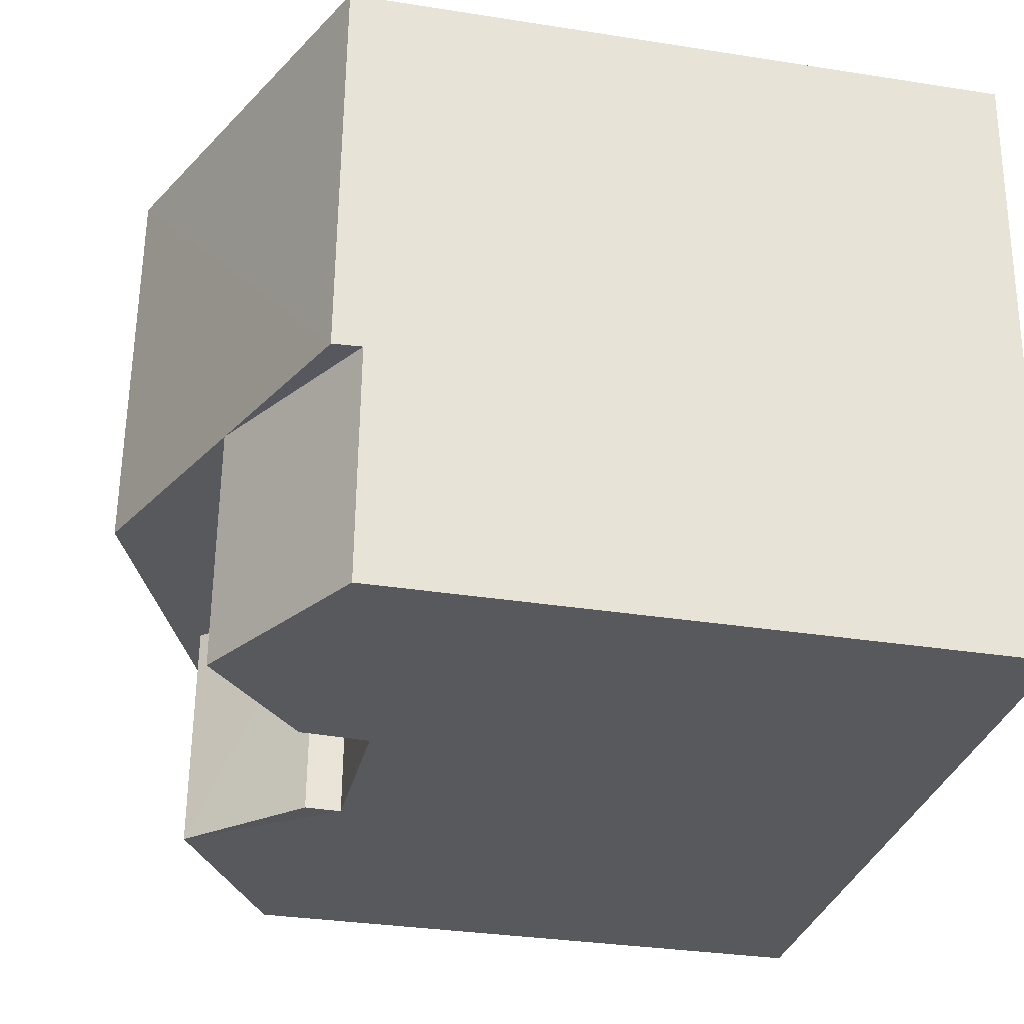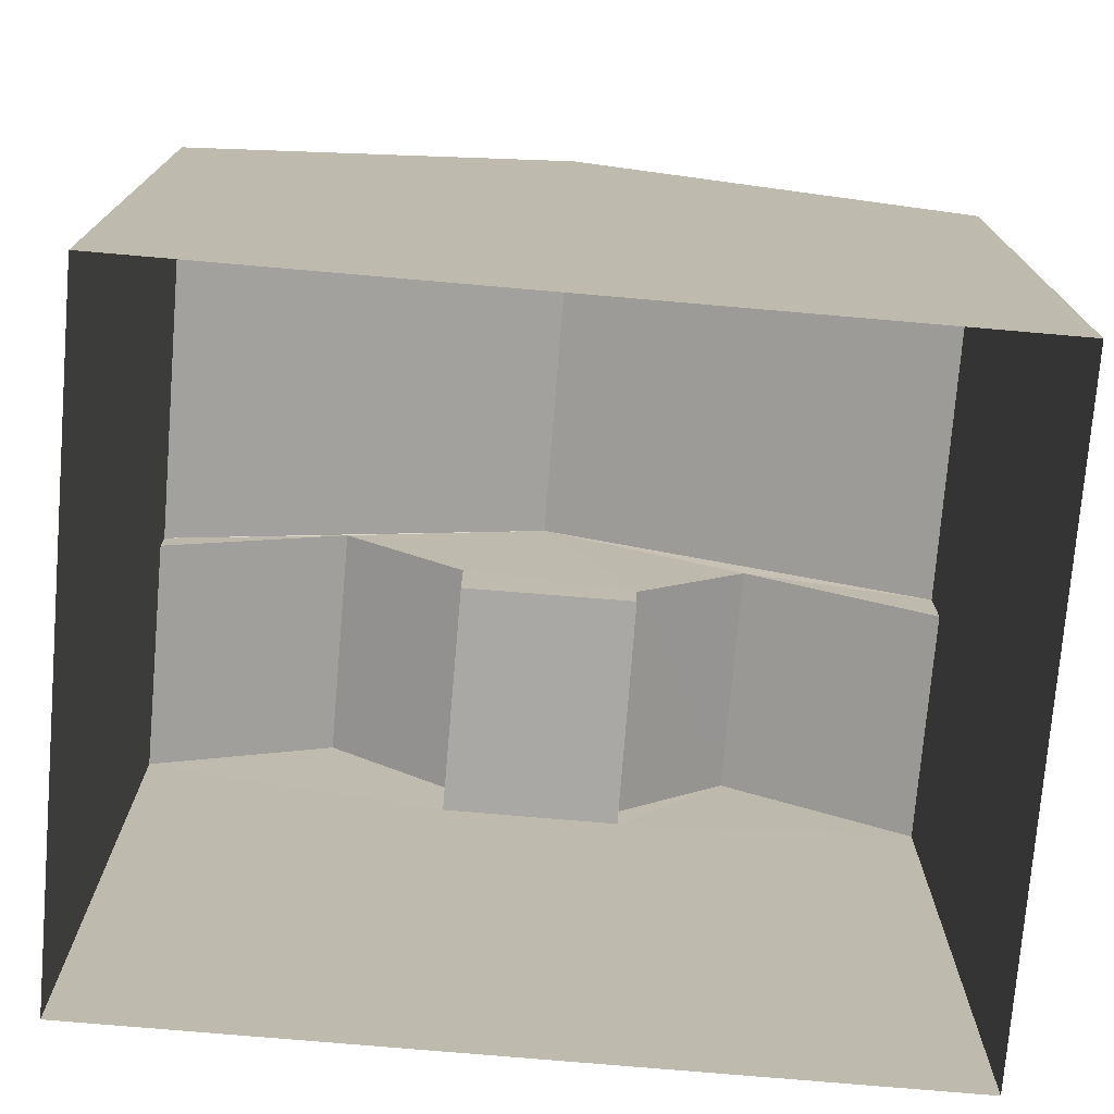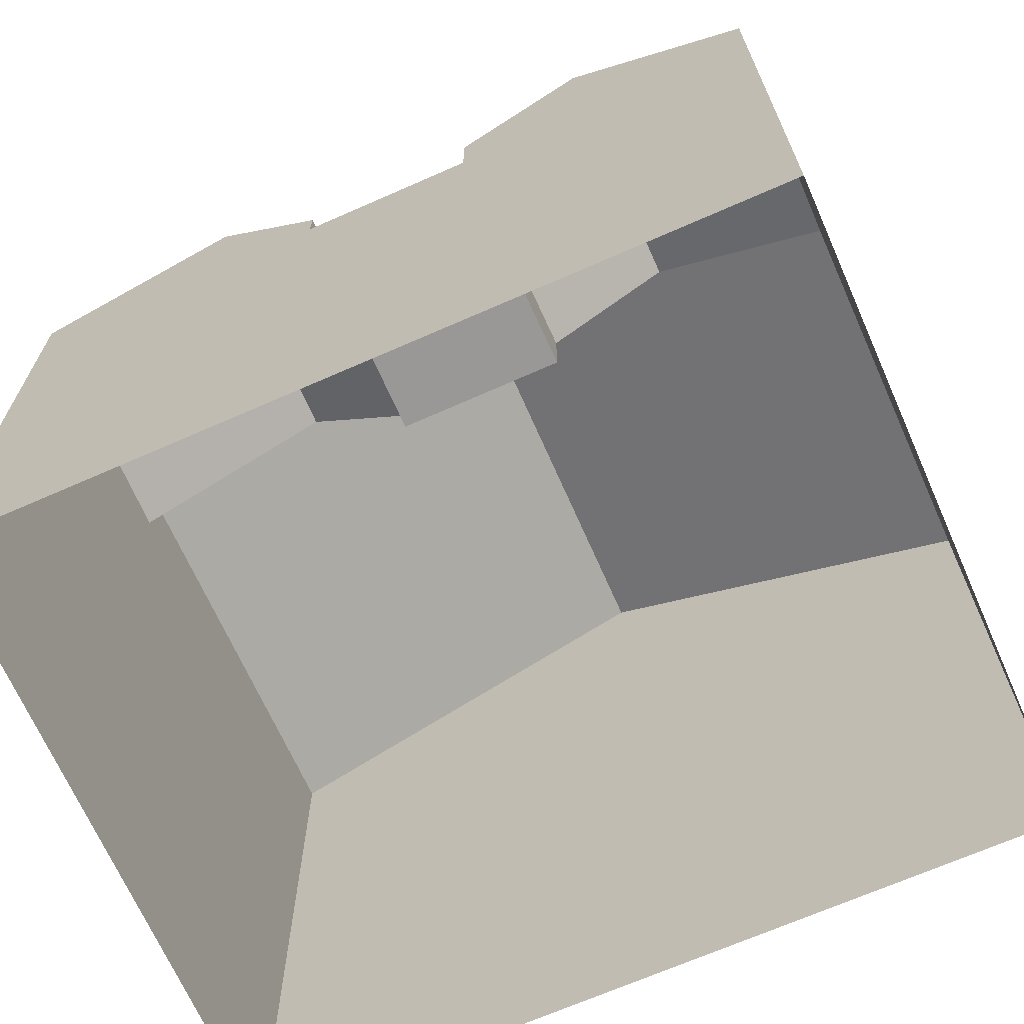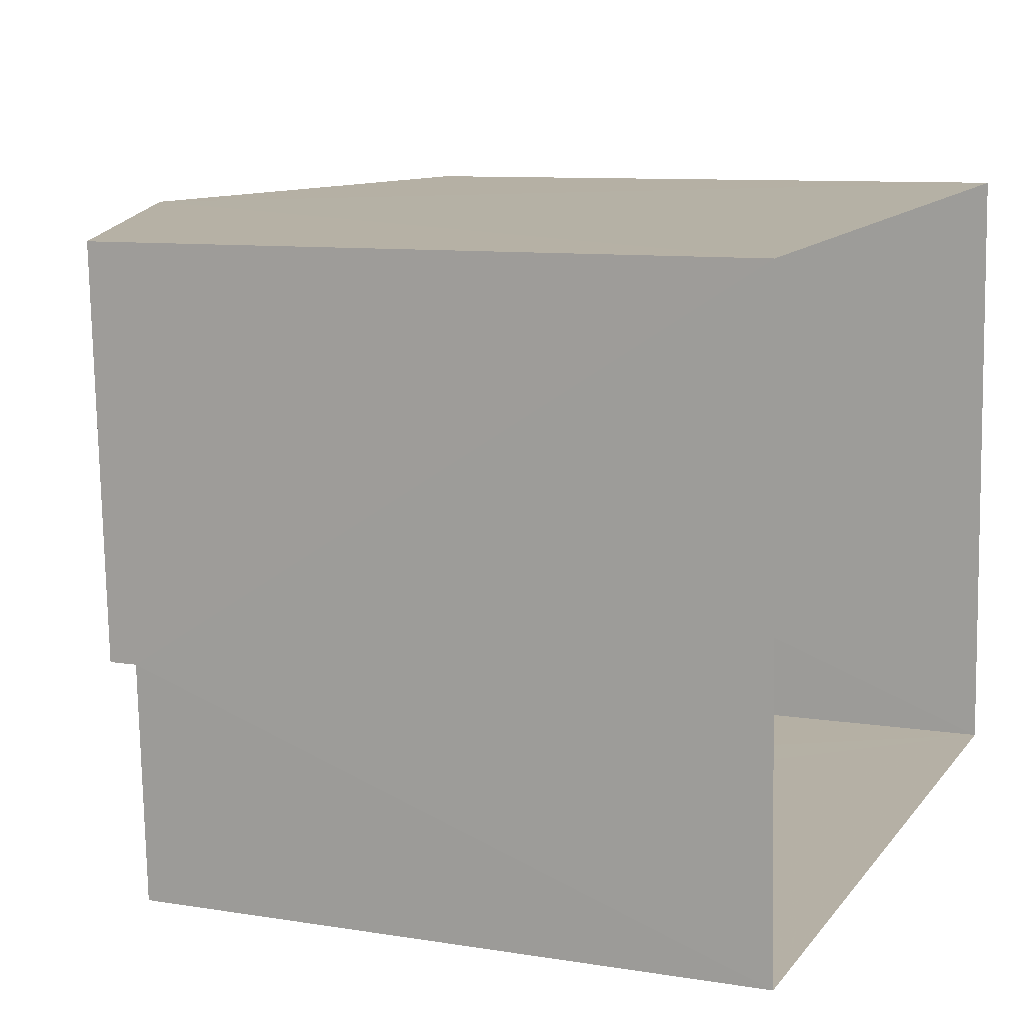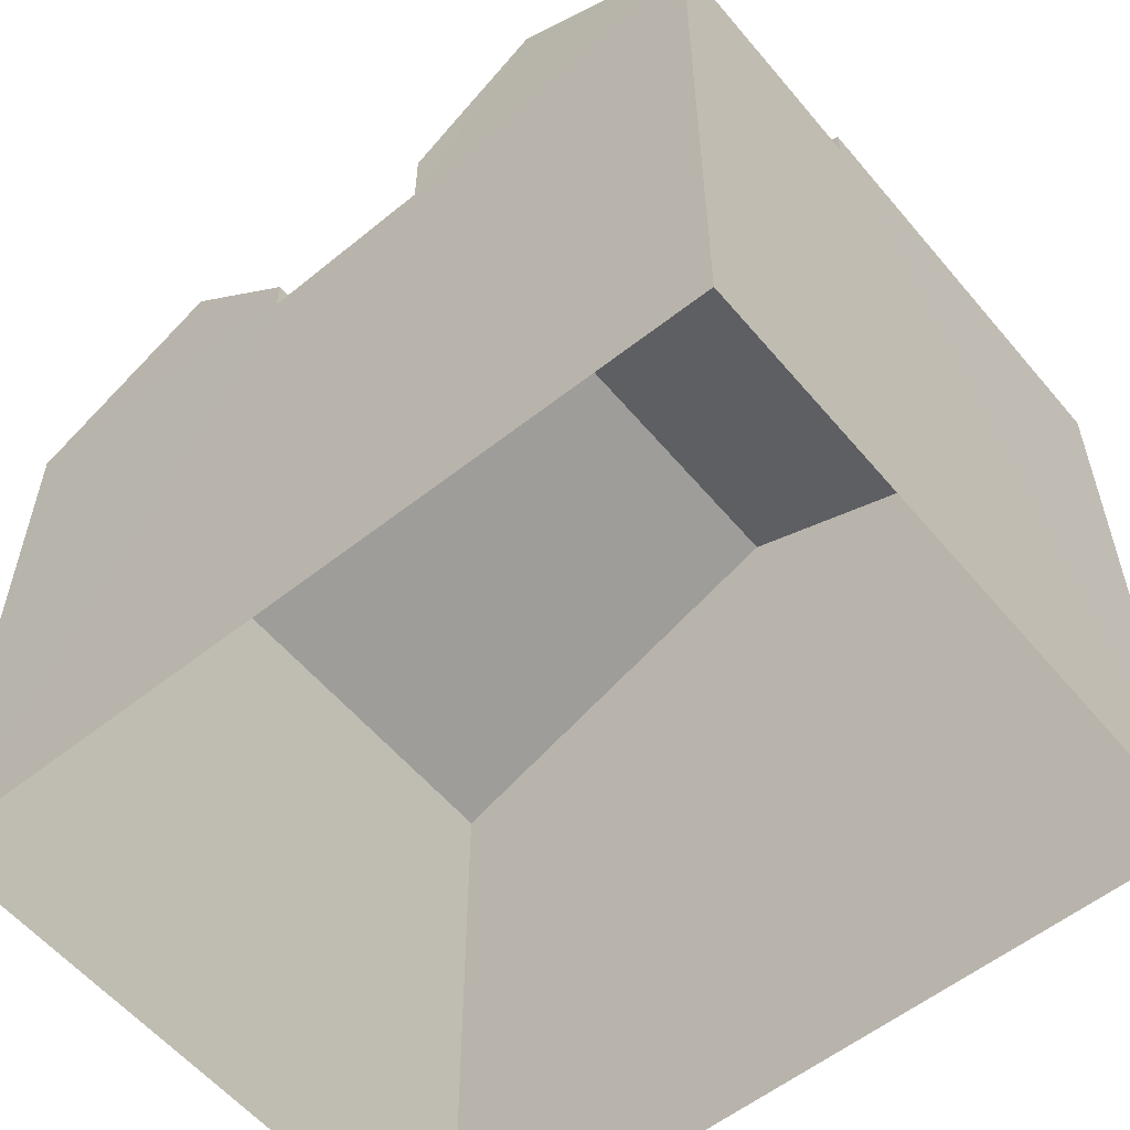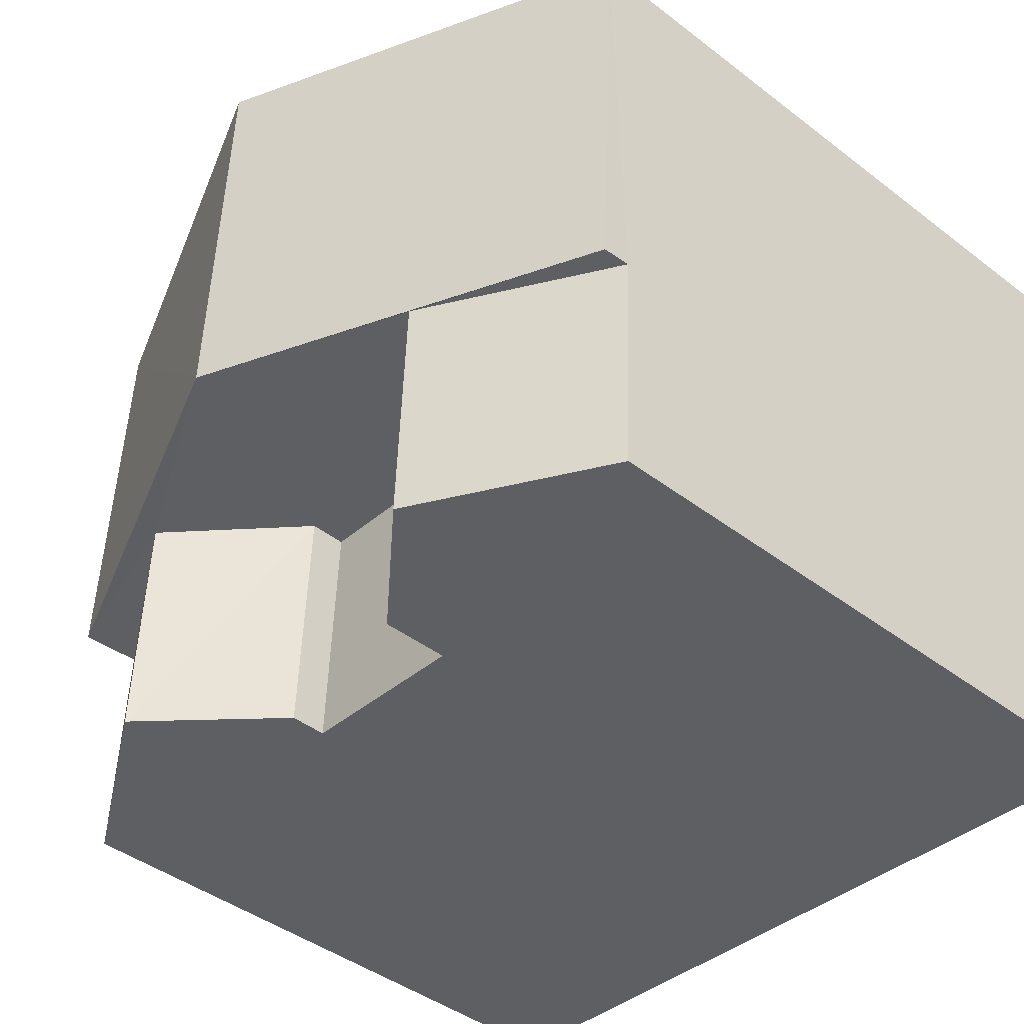
<metadata>
{"format":"obj","ext":"obj","renderer":"f3d","projection":"perspective","resolution":1024,"background":"white","views":[{"elev":-32.4,"azim":77.5,"up":"+Y"},{"elev":-74.9,"azim":172.4,"up":"+Z"},{"elev":-68.6,"azim":21.1,"up":"+Z"},{"elev":9.4,"azim":113.1,"up":"+Y"},{"elev":-57.0,"azim":36.7,"up":"+Z"},{"elev":-42.6,"azim":47.5,"up":"+Y"}]}
</metadata>
<code>
v -3.731e+05 -1.033e+05 30.18
v -3.731e+05 -1.033e+05 30.18
v -3.731e+05 -1.033e+05 30.18
v -3.731e+05 -1.033e+05 30.18
v -3.731e+05 -1.033e+05 39.19
v -3.731e+05 -1.033e+05 37.44
v -3.731e+05 -1.033e+05 37.44
v -3.731e+05 -1.033e+05 39.19
v -3.731e+05 -1.033e+05 36.37
v -3.731e+05 -1.033e+05 36.37
v -3.731e+05 -1.033e+05 36.37
v -3.731e+05 -1.033e+05 36.37
v -3.731e+05 -1.033e+05 36.78
v -3.731e+05 -1.033e+05 37.99
v -3.731e+05 -1.033e+05 36.78
v -3.731e+05 -1.033e+05 37.99
v -3.731e+05 -1.033e+05 37.12
v -3.731e+05 -1.033e+05 37.12
v -3.731e+05 -1.033e+05 38.24
v -3.731e+05 -1.033e+05 38.24
v -3.731e+05 -1.033e+05 36.78
v -3.731e+05 -1.033e+05 36.78
v -3.731e+05 -1.033e+05 37.44
v -3.731e+05 -1.033e+05 37.44
v -3.731e+05 -1.033e+05 37.12
v -3.731e+05 -1.033e+05 37.12
f 1 2 3
f 1 4 2
f 5 6 7
f 5 8 6
f 9 10 11
f 9 12 10
f 13 14 15
f 13 16 14
f 17 18 19
f 20 17 19
f 21 22 14
f 16 21 14
f 8 23 24
f 8 5 23
f 20 19 25
f 26 20 25
f 14 22 12
f 22 4 12
f 19 18 10
f 25 19 10
f 10 4 1
f 15 14 12
f 25 10 1
f 12 4 10
f 7 3 5
f 3 2 5
f 2 23 5
f 11 13 9
f 16 24 21
f 16 13 8
f 16 8 24
f 20 26 6
f 8 20 6
f 17 13 11
f 8 17 20
f 8 13 17
f 4 21 2
f 2 21 23
f 4 22 21
f 23 21 24
f 9 13 15
f 12 9 15
f 25 1 26
f 6 26 7
f 7 26 3
f 26 1 3
f 11 18 17
f 11 10 18

</code>
